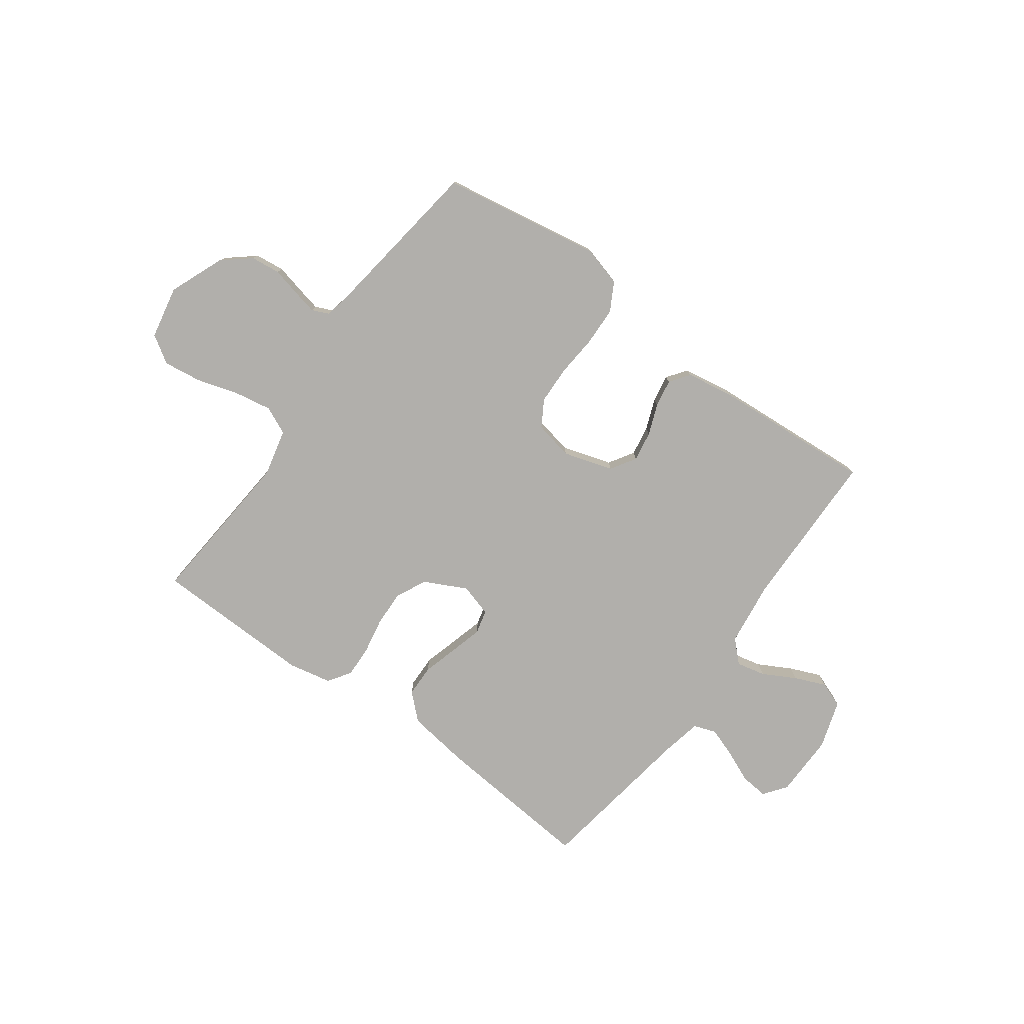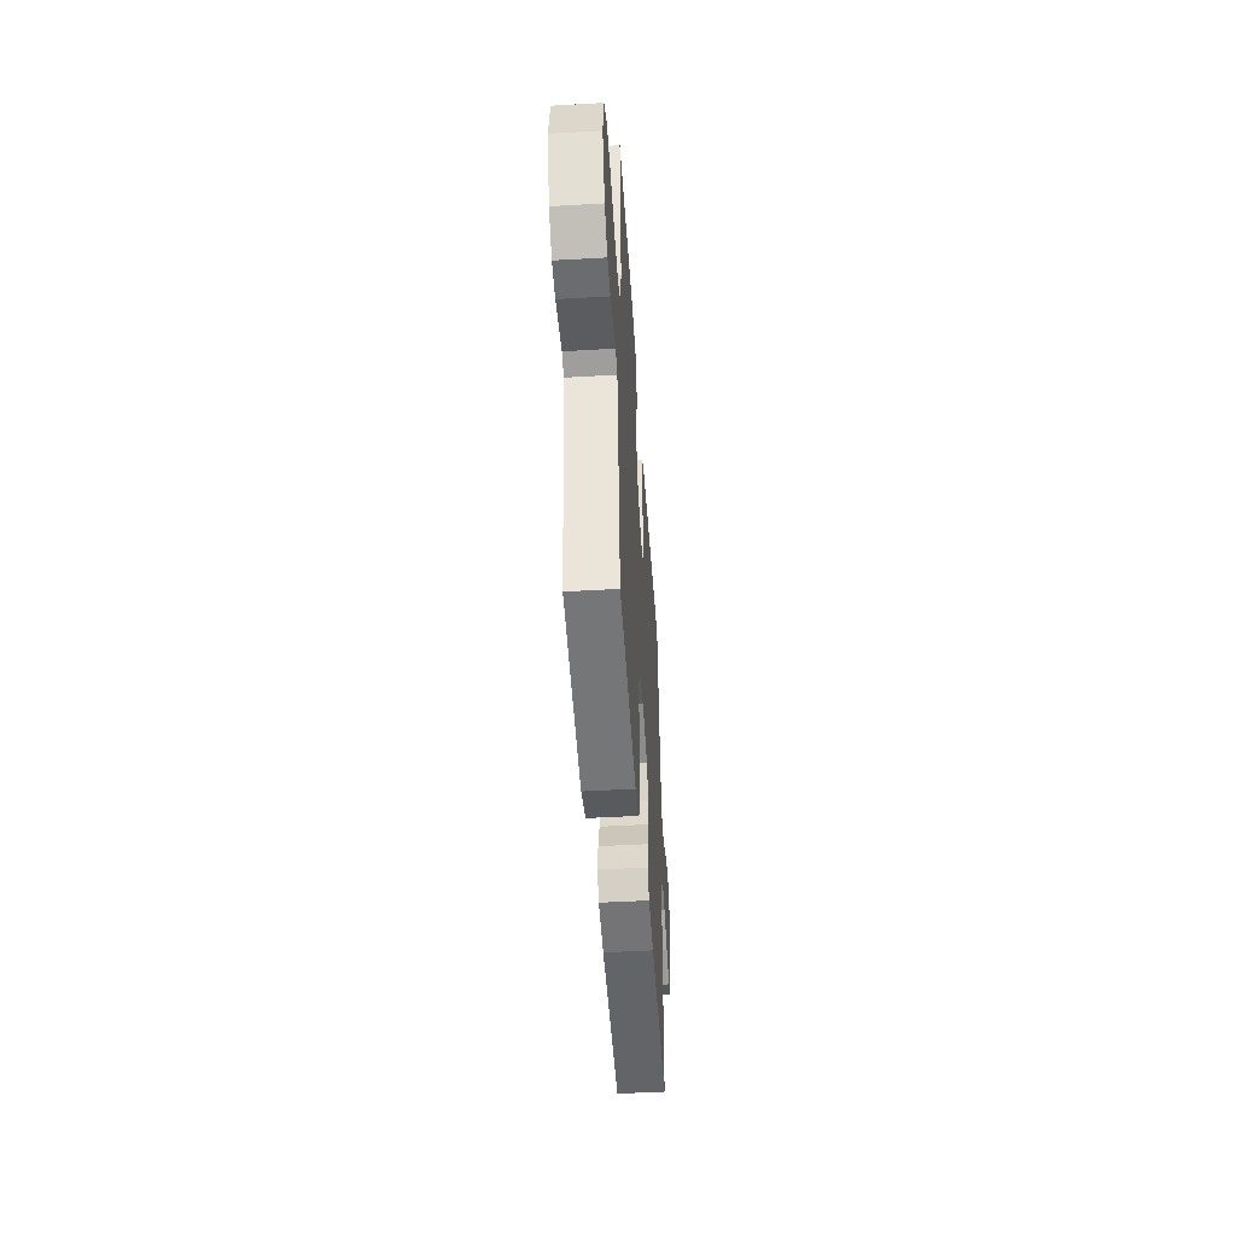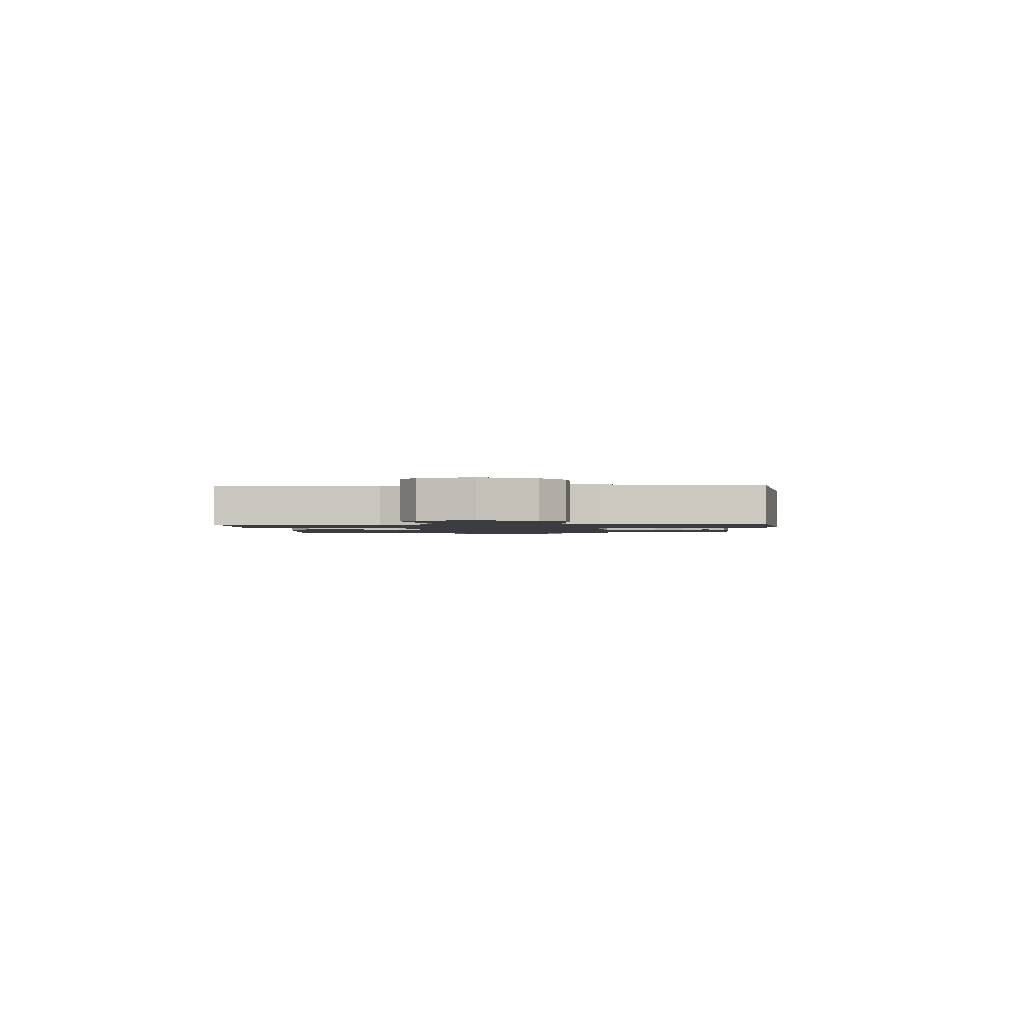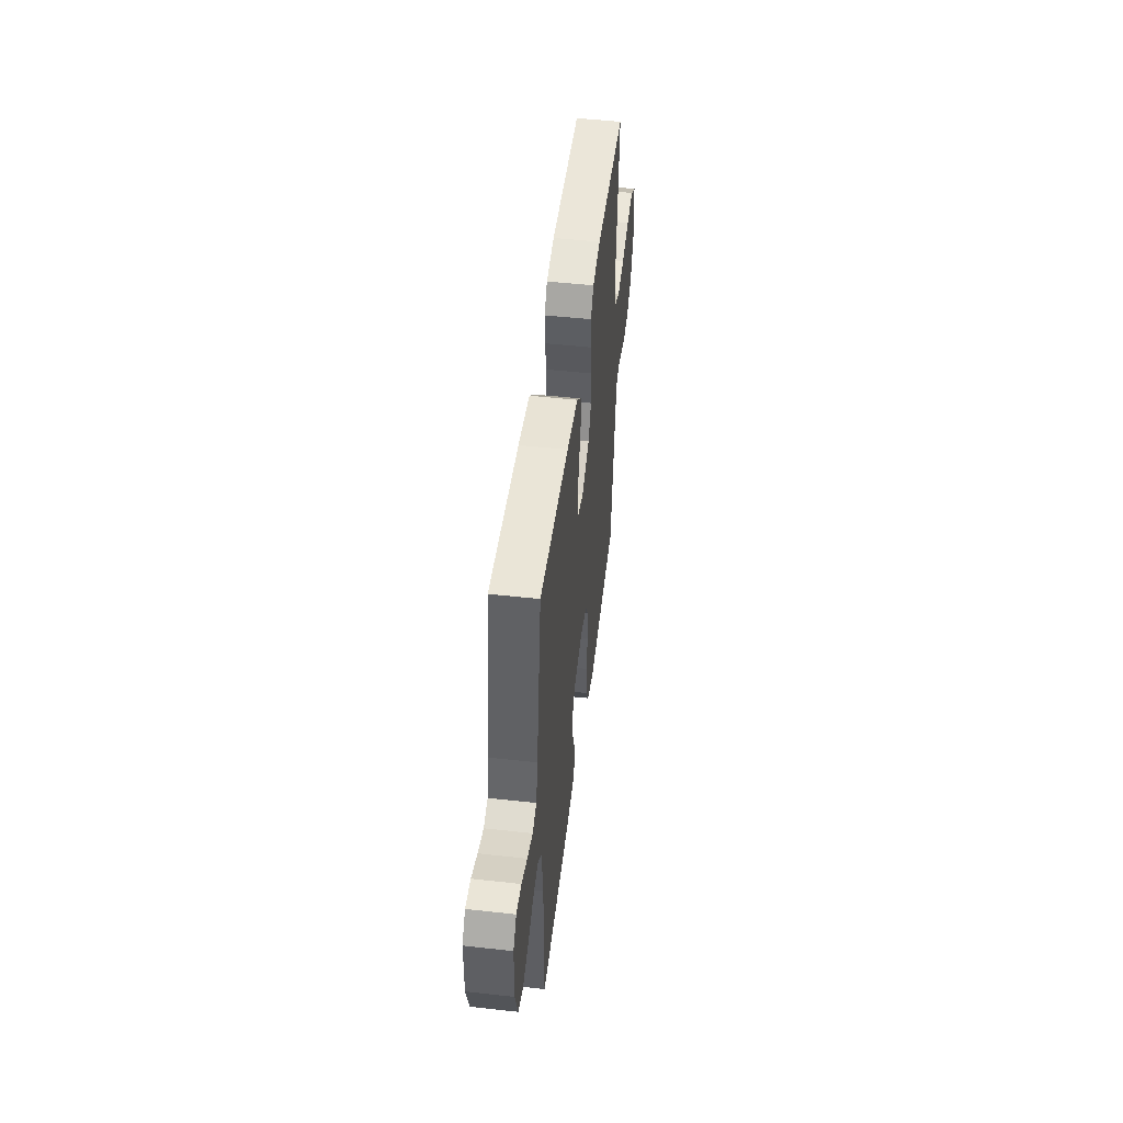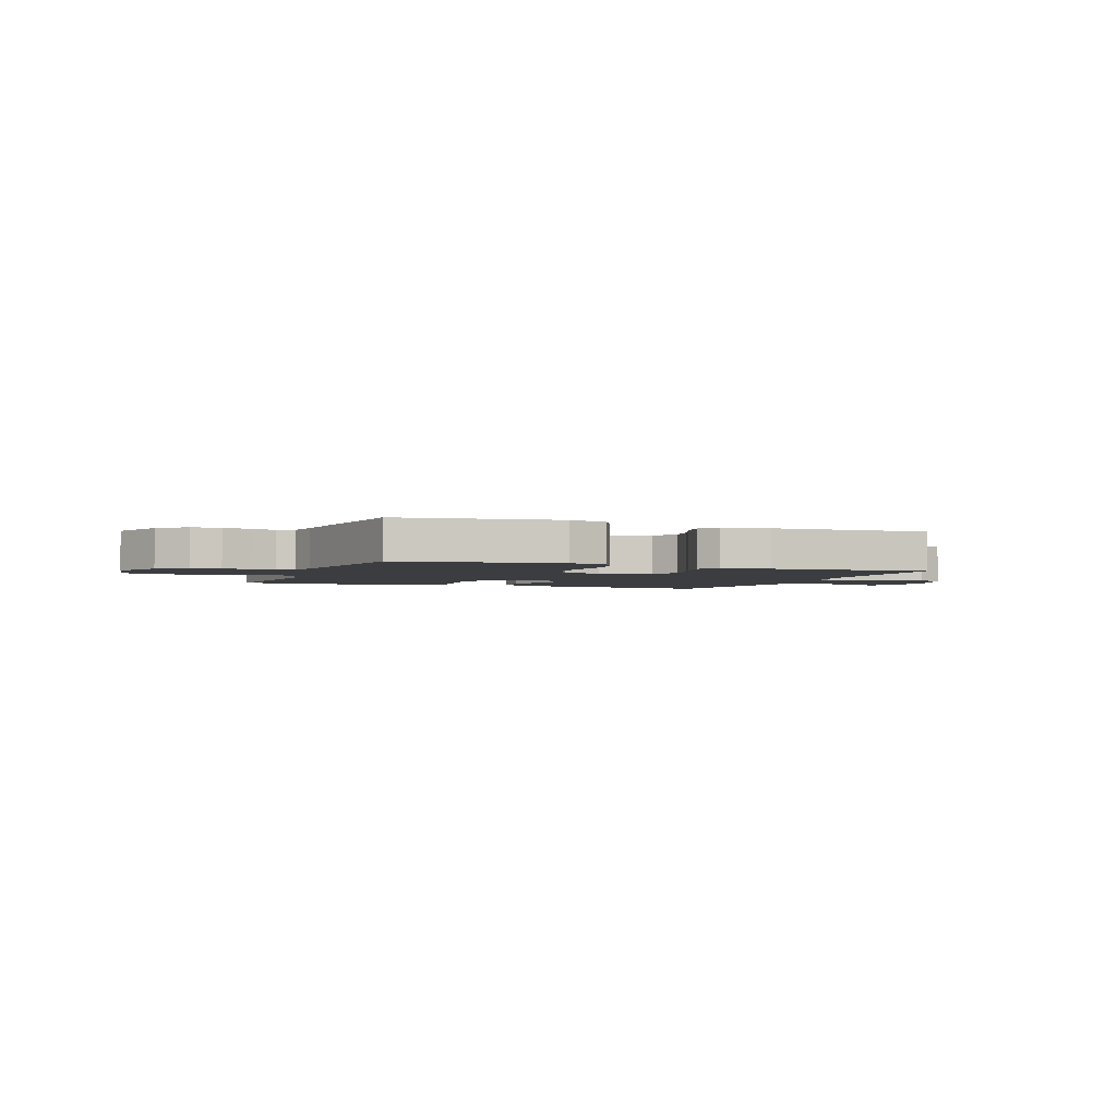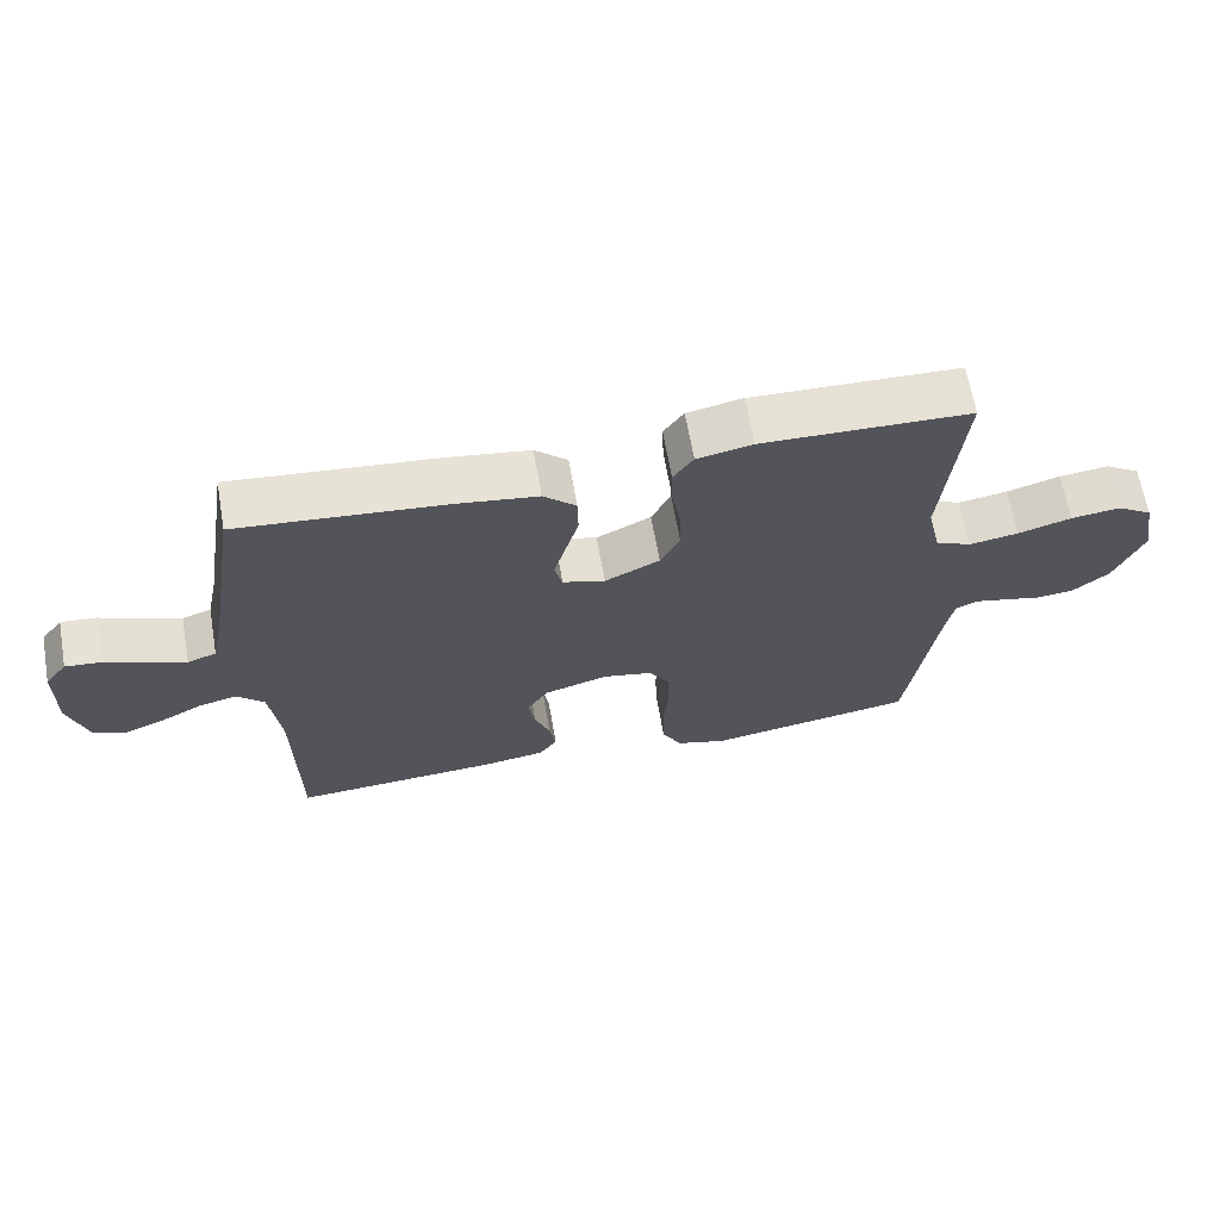
<metadata>
{"format":"obj","ext":"obj","renderer":"f3d","projection":"perspective","resolution":1024,"background":"white","views":[{"elev":-78.1,"azim":144.3,"up":"+Y"},{"elev":-47.5,"azim":93.8,"up":"+Z"},{"elev":-1.5,"azim":92.7,"up":"+Y"},{"elev":49.2,"azim":-83.0,"up":"+Z"},{"elev":-2.8,"azim":158.7,"up":"+Y"},{"elev":65.5,"azim":-9.9,"up":"+Z"}]}
</metadata>
<code>
v 0.5 0.07 0.5
v 0.473 0.07 0.2
v 0.493 0.07 0.112
v 0.545 0.07 0.088
v 0.616 0.07 0.1
v 0.693 0.07 0.123
v 0.764 0.07 0.132
v 0.815 0.07 0.099
v 0.834 0.07 0
v 0.792 0.07 -0.102
v 0.74 0.07 -0.145
v 0.685 0.07 -0.151
v 0.631 0.07 -0.138
v 0.586 0.07 -0.128
v 0.554 0.07 -0.142
v 0.543 0.07 -0.2
v 0.5 0.07 -0.5
v 0.2 0.07 -0.549
v 0.127 0.07 -0.528
v 0.098 0.07 -0.475
v 0.096 0.07 -0.402
v 0.103 0.07 -0.324
v 0.101 0.07 -0.253
v 0.072 0.07 -0.204
v 0 0.07 -0.189
v -0.093 0.07 -0.217
v -0.123 0.07 -0.264
v -0.114 0.07 -0.32
v -0.092 0.07 -0.378
v -0.083 0.07 -0.43
v -0.11 0.07 -0.467
v -0.2 0.07 -0.481
v -0.5 0.07 -0.5
v -0.503 0.07 -0.2
v -0.518 0.07 -0.078
v -0.557 0.07 -0.039
v -0.611 0.07 -0.051
v -0.673 0.07 -0.084
v -0.731 0.07 -0.108
v -0.779 0.07 -0.09
v -0.807 0.07 0
v -0.805 0.07 0.118
v -0.773 0.07 0.16
v -0.721 0.07 0.155
v -0.662 0.07 0.129
v -0.606 0.07 0.109
v -0.564 0.07 0.124
v -0.548 0.07 0.2
v -0.5 0.07 0.5
v -0.2 0.07 0.472
v -0.084 0.07 0.455
v -0.037 0.07 0.411
v -0.036 0.07 0.351
v -0.055 0.07 0.285
v -0.072 0.07 0.224
v -0.061 0.07 0.179
v 0 0.07 0.161
v 0.079 0.07 0.2
v 0.107 0.07 0.257
v 0.105 0.07 0.324
v 0.093 0.07 0.391
v 0.091 0.07 0.451
v 0.12 0.07 0.493
v 0.2 0.07 0.509
v 0.5 0 0.5
v 0.473 0 0.2
v 0.493 0 0.112
v 0.545 0 0.088
v 0.616 0 0.1
v 0.693 0 0.123
v 0.764 0 0.132
v 0.815 0 0.099
v 0.834 0 0
v 0.792 0 -0.102
v 0.74 0 -0.145
v 0.685 0 -0.151
v 0.631 0 -0.138
v 0.586 0 -0.128
v 0.554 0 -0.142
v 0.543 0 -0.2
v 0.5 0 -0.5
v 0.2 0 -0.549
v 0.127 0 -0.528
v 0.098 0 -0.475
v 0.096 0 -0.402
v 0.103 0 -0.324
v 0.101 0 -0.253
v 0.072 0 -0.204
v 0 0 -0.189
v -0.093 0 -0.217
v -0.123 0 -0.264
v -0.114 0 -0.32
v -0.092 0 -0.378
v -0.083 0 -0.43
v -0.11 0 -0.467
v -0.2 0 -0.481
v -0.5 0 -0.5
v -0.503 0 -0.2
v -0.518 0 -0.078
v -0.557 0 -0.039
v -0.611 0 -0.051
v -0.673 0 -0.084
v -0.731 0 -0.108
v -0.779 0 -0.09
v -0.807 0 0
v -0.805 0 0.118
v -0.773 0 0.16
v -0.721 0 0.155
v -0.662 0 0.129
v -0.606 0 0.109
v -0.564 0 0.124
v -0.548 0 0.2
v -0.5 0 0.5
v -0.2 0 0.472
v -0.084 0 0.455
v -0.037 0 0.411
v -0.036 0 0.351
v -0.055 0 0.285
v -0.072 0 0.224
v -0.061 0 0.179
v 0 0 0.161
v 0.079 0 0.2
v 0.107 0 0.257
v 0.105 0 0.324
v 0.093 0 0.391
v 0.091 0 0.451
v 0.12 0 0.493
v 0.2 0 0.509
f 64 1 2
f 63 64 2
f 62 63 2
f 61 62 2
f 60 61 2
f 59 60 2 3
f 58 59 3 4
f 57 58 4
f 52 53 54
f 51 52 54
f 50 51 54
f 49 50 54
f 48 49 54
f 47 48 54 55
f 46 47 55 56
f 43 44 45
f 42 43 45
f 41 42 45
f 40 41 45
f 39 40 45
f 38 39 45
f 37 38 45
f 36 37 45 46
f 46 56 57
f 36 46 57
f 35 36 57
f 32 33 34
f 31 32 34
f 30 31 34
f 29 30 34
f 28 29 34
f 27 28 34 35
f 20 21 22
f 19 20 22
f 18 19 22
f 17 18 22
f 16 17 22
f 15 16 22 23
f 14 15 23 24
f 11 12 13
f 10 11 13
f 9 10 13
f 8 9 13
f 7 8 13
f 6 7 13
f 5 6 13
f 4 5 13 14
f 14 24 25
f 4 14 25
f 57 4 25
f 26 27 35 57
f 25 26 57
f 66 65 128
f 66 128 127
f 66 127 126
f 66 126 125
f 66 125 124
f 67 66 124 123
f 68 67 123 122
f 68 122 121
f 118 117 116
f 118 116 115
f 118 115 114
f 118 114 113
f 118 113 112
f 119 118 112 111
f 120 119 111 110
f 109 108 107
f 109 107 106
f 109 106 105
f 109 105 104
f 109 104 103
f 109 103 102
f 109 102 101
f 110 109 101 100
f 121 120 110
f 121 110 100
f 121 100 99
f 98 97 96
f 98 96 95
f 98 95 94
f 98 94 93
f 98 93 92
f 99 98 92 91
f 86 85 84
f 86 84 83
f 86 83 82
f 86 82 81
f 86 81 80
f 87 86 80 79
f 88 87 79 78
f 77 76 75
f 77 75 74
f 77 74 73
f 77 73 72
f 77 72 71
f 77 71 70
f 77 70 69
f 78 77 69 68
f 89 88 78
f 89 78 68
f 89 68 121
f 121 99 91 90
f 121 90 89
f 1 65 66 2
f 2 66 67 3
f 3 67 68 4
f 4 68 69 5
f 5 69 70 6
f 6 70 71 7
f 7 71 72 8
f 8 72 73 9
f 9 73 74 10
f 10 74 75 11
f 11 75 76 12
f 12 76 77 13
f 13 77 78 14
f 14 78 79 15
f 15 79 80 16
f 16 80 81 17
f 17 81 82 18
f 18 82 83 19
f 19 83 84 20
f 20 84 85 21
f 21 85 86 22
f 22 86 87 23
f 23 87 88 24
f 24 88 89 25
f 25 89 90 26
f 26 90 91 27
f 27 91 92 28
f 28 92 93 29
f 29 93 94 30
f 30 94 95 31
f 31 95 96 32
f 32 96 97 33
f 33 97 98 34
f 34 98 99 35
f 35 99 100 36
f 36 100 101 37
f 37 101 102 38
f 38 102 103 39
f 39 103 104 40
f 40 104 105 41
f 41 105 106 42
f 42 106 107 43
f 43 107 108 44
f 44 108 109 45
f 45 109 110 46
f 46 110 111 47
f 47 111 112 48
f 48 112 113 49
f 49 113 114 50
f 50 114 115 51
f 51 115 116 52
f 52 116 117 53
f 53 117 118 54
f 54 118 119 55
f 55 119 120 56
f 56 120 121 57
f 57 121 122 58
f 58 122 123 59
f 59 123 124 60
f 60 124 125 61
f 61 125 126 62
f 62 126 127 63
f 63 127 128 64
f 64 128 65 1

</code>
